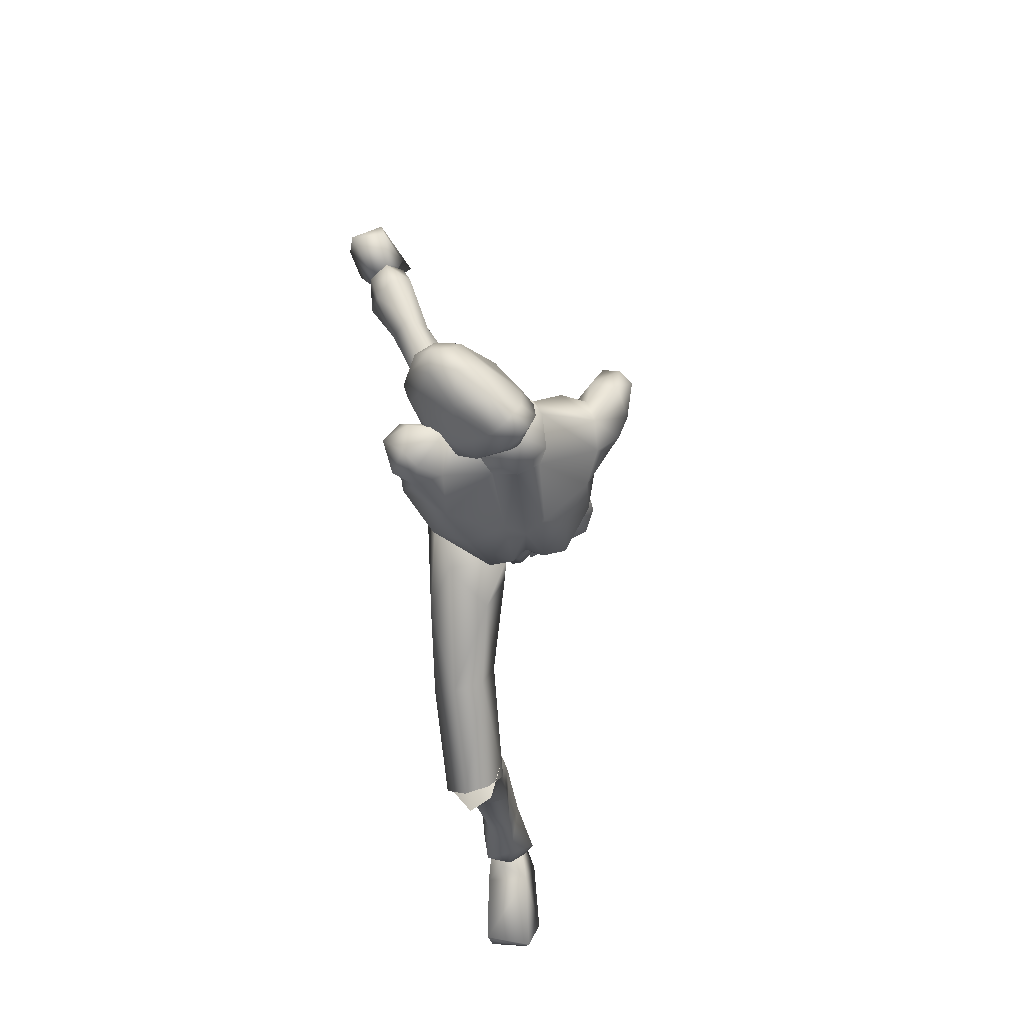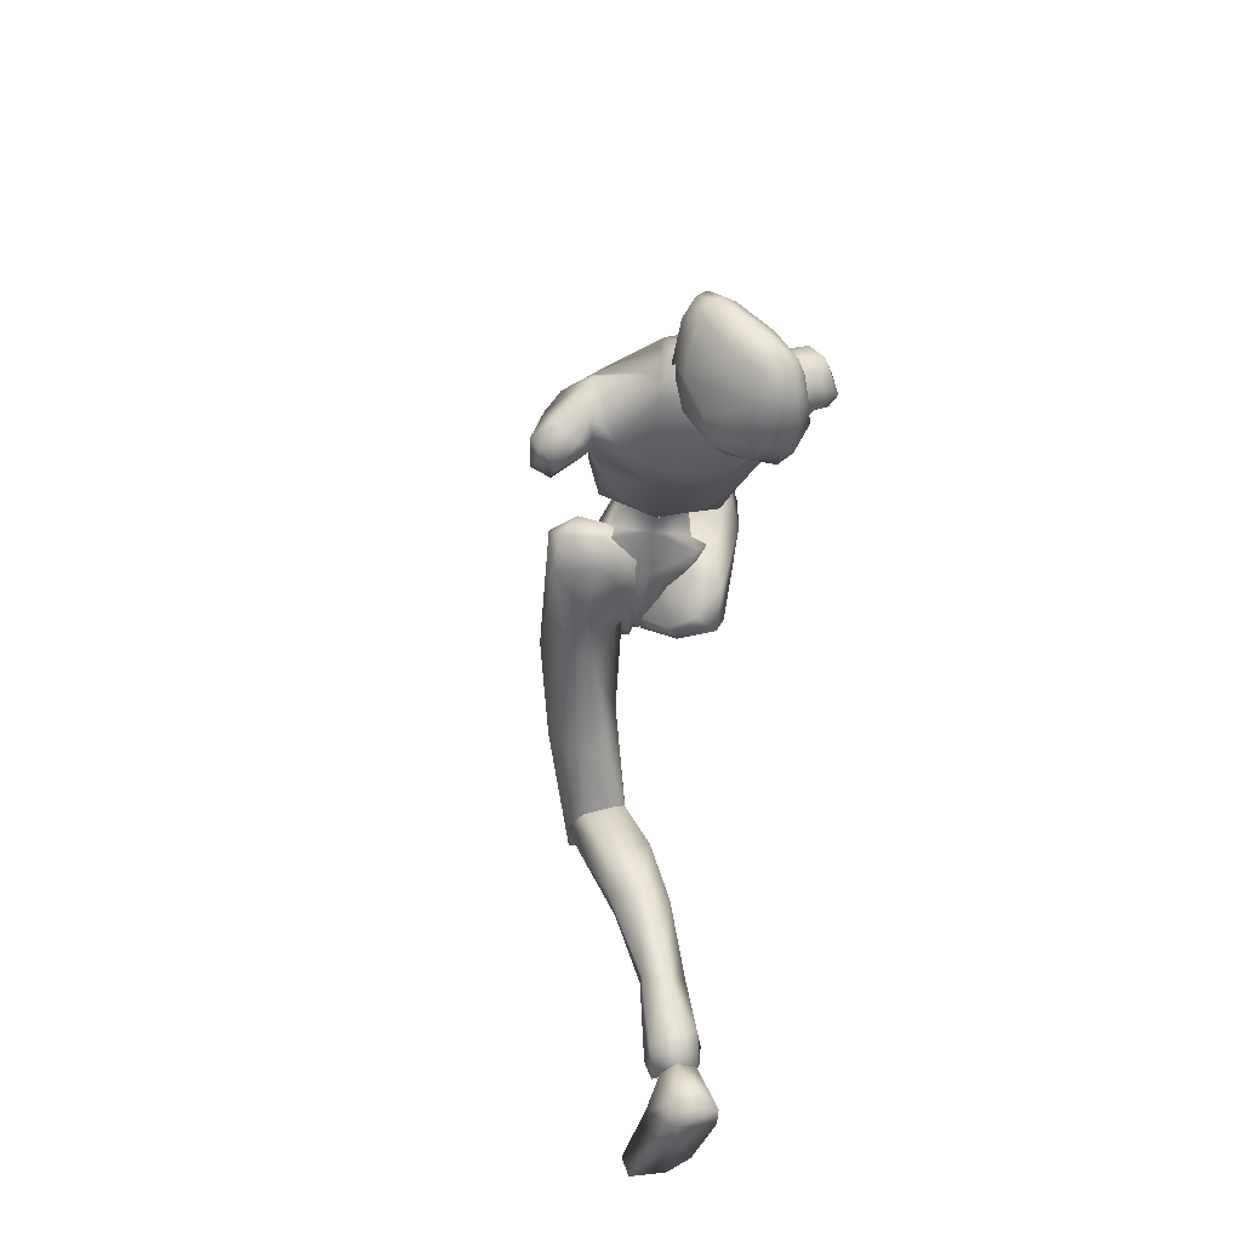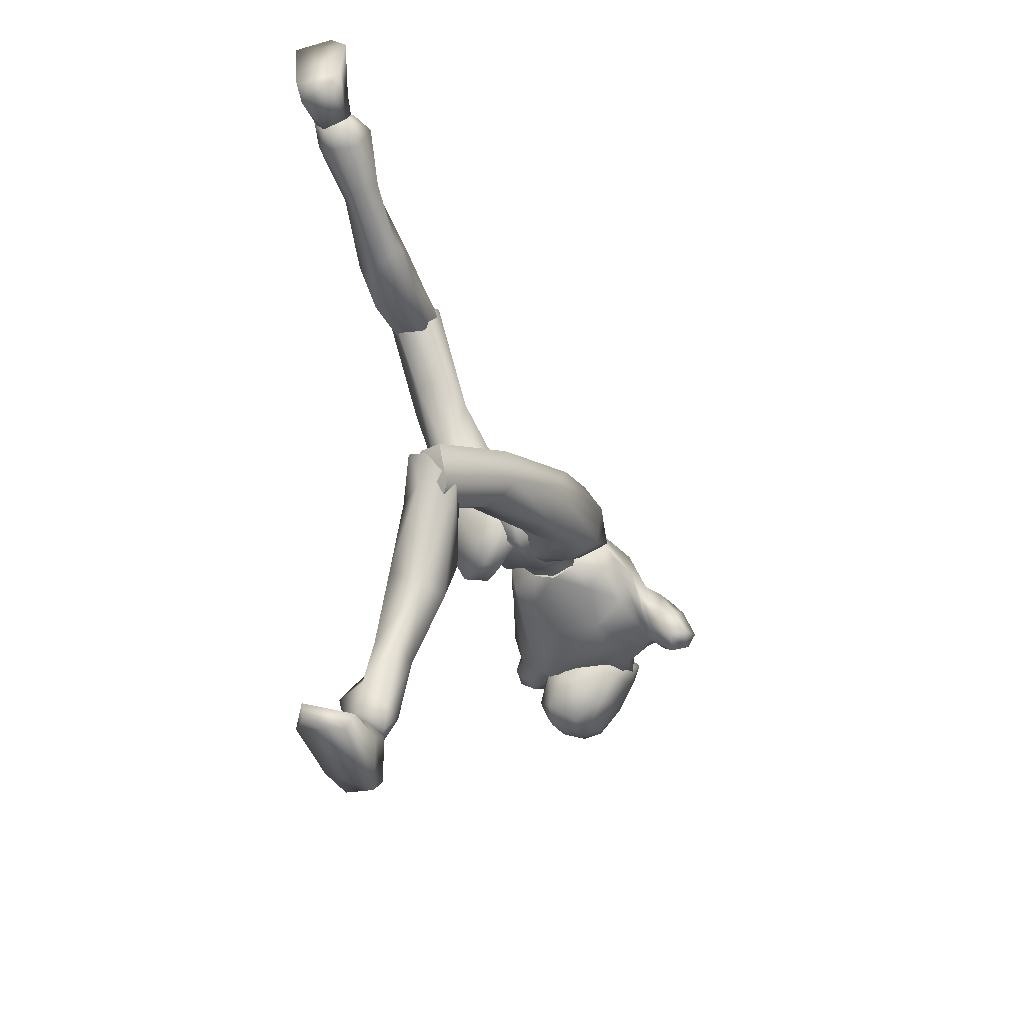
<metadata>
{"format":"obj","ext":"obj","renderer":"f3d","projection":"perspective","resolution":1024,"background":"white","views":[{"elev":73.9,"azim":-11.2,"up":"+Y"},{"elev":-38.0,"azim":169.7,"up":"+Z"},{"elev":-38.0,"azim":22.4,"up":"+Z"}]}
</metadata>
<code>
o Melee_Husk
v 3.044 54.44 1.8
v 3.576 51.65 3.627
v 4.294 53.98 1.584
v 1.784 57.64 1.662
v 2.177 57.3 4.301
v 0.9327 52.3 5.269
v -0.06275 49.35 5.417
v -1.058 52.3 5.269
v -3.701 51.65 3.627
v -2.303 57.3 4.301
v -3.17 54.44 1.8
v -1.909 57.64 1.662
v -4.42 53.98 1.584
v -1.735 49.13 4.694
v -0.4751 47.15 5.179
v 0.3496 47.15 5.179
v 1.61 49.13 4.694
v 0.6034 56.6 6.526
v -0.7289 56.6 6.526
v 2.177 57.56 4.104
v 1.784 57.23 1.462
v 4.303 58.41 1.306
v -0.6898 60.18 7.893
v -1.889 58.84 6.835
v -0.06275 59.28 6.707
v -0.7289 57.44 6.432
v 0.6034 57.44 6.432
v 1.764 58.84 6.835
v 4.733 58.44 4.17
v 5.24 59.66 3.225
v 4.86 62.09 0.06609
v 6.084 66.6 -1.901
v 5.954 62.52 3.184
v 6.864 64.98 -1.592
v 6.758 64.43 2.536
v 7.834 64.28 -1.145
v 7.637 66.26 2.652
v 9.14 64.77 -0.5656
v 8.498 67.63 2.08
v 9.559 67.09 0.4379
v 5.288 61.65 4.551
v 10.47 67.24 -2.197
v 10.1 65.11 -2.889
v 8.674 64.83 -3.388
v 8.57 66.3 -4.051
v 6.653 70.31 1.212
v 9.131 68.56 -1.651
v 9.702 67.4 -3.303
v 3.428 61.2 7.761
v 5.354 63.93 6.214
v 5.335 67.3 5.237
v 6.551 68.53 3.087
v 2.682 72.13 0.523
v 1.786 71.13 4.107
v 2.405 72.61 3.373
v -0.06275 72.06 4.853
v -0.06275 71.26 4.254
v -1.912 71.13 4.107
v -1.603 68.24 7.699
v -5.816 69.01 6.011
v -4.553 65.66 7.577
v -1.283 63.18 9.087
v -5.618 72.29 3.911
v 1.477 68.24 7.699
v 1.899 73.78 -0.1801
v -2.807 72.13 0.523
v -4.663 73.71 0.8245
v -2.531 72.61 3.373
v -2.024 73.78 -0.1801
v 3.429 65.06 7.261
v 2.959 62.78 8.955
v 1.157 63.18 9.087
v -0.06275 66.82 8.108
v -0.06275 62.78 8.232
v 0.5643 60.18 7.893
v 2.965 59.35 7.292
v -8.277 74.06 1.988
v -9.296 71.9 2.838
v -7.368 73.67 3.287
v -7.815 71.45 4.02
v -8.688 70.52 2.644
v -8.733 68.81 3.424
v -7.032 65.26 6.084
v -3.085 62.78 8.955
v -3.553 61.2 7.761
v -5.903 61.95 5.124
v -7.477 73.56 -0.08949
v -9.536 72.39 0.335
v -9.314 70.61 0.8407
v -8.305 69.75 1.036
v -6.441 62.83 3.651
v -4.858 58.44 4.17
v -3.09 59.35 7.292
v -2.303 57.56 4.104
v -8.015 71.99 -0.8542
v -6.645 68.94 -0.7601
v -5.365 59.66 3.225
v -4.429 58.41 1.306
v -1.909 57.23 1.462
v -5.039 61.56 0.7477
v -0.5094 77.94 2.507
v -1.403 78.53 0.6298
v -1.548 77.15 2.961
v 0.2437 77.97 1.904
v 0.9039 77.37 1.28
v 1.111 77.16 3.013
v 0.3181 77.18 3.605
v -1.23 75.89 4.011
v -3.068 75.41 2.589
v -2.924 73.66 3.54
v -4.474 73.82 2.004
v -4.403 71.9 2.376
v -6.037 73.32 0.4511
v -6.155 71.33 0.2442
v -6.976 73.6 -1.802
v -7.08 71.49 -3.113
v -7.212 73.19 -3.418
v -6.237 72.33 -5.32
v -5.999 74.94 -4.992
v -4.133 73.23 -6.094
v -5.662 70.17 -4.596
v -5.243 69.43 -1.15
v -3.761 70.21 1.29
v -2.887 70.25 2.008
v -1.311 69.34 0.9075
v -2.116 69.24 -0.1988
v -3.864 68.91 -2.256
v -4.468 75.67 -5.335
v -4.973 78.18 -3.928
v -3.141 77.94 -3.857
v -3.315 78.86 -1.874
v -0.8048 77.41 -1.881
v -4.037 77.37 0.454
v -6.366 75.71 -1.598
v -6.524 75.55 -3.525
v -5.343 77.93 -2.29
v -2.529 75.78 -4.895
v 1.278 73.8 -1.288
v -0.106 73.07 -3.858
v 0.9247 71.38 -1.971
v -0.8477 71.35 -4.664
v -0.3623 69.93 -1.27
v -2.392 73.41 -5.506
v -3.556 71.68 -5.846
v -2.389 69.21 -3.357
v 0.4572 70.18 -0.411
v 2.078 73.67 0.1431
v 1.221 75.65 -0.1583
v 1.864 76.05 1.878
v -7.664 32.72 -29.16
v -6.11 31.93 -29.54
v -7.687 31.1 -28.68
v -6.075 30.35 -28.6
v -4.385 31.55 -29.91
v -5.978 34.02 -29.76
v -0.7542 45.57 3.606
v 0.6287 45.57 3.606
v -0.7025 45.04 0.8501
v 0.577 45.04 0.8501
v -0.4915 47.63 -1.722
v 0.366 47.63 -1.722
v -0.06275 50.48 -1.733
v 1.811 30.31 -8.543
v 0.4402 27.1 -7.175
v -0.5019 28.28 -8.975
v -1.362 27.75 -6.29
v -2.985 30.45 -9.13
v -2.572 30.39 -6.089
v -1.694 31.67 -16.64
v -4.35 31.19 -14.98
v -3.856 34.49 -11.82
v -1.738 32.83 -6.718
v -4.859 34.91 -23.59
v -5.218 34.99 -16.86
v -2.893 36.05 -16.56
v -5.411 31.18 -21.84
v -6.638 33.36 -22.63
v -7.412 33.47 -26.79
v -5.878 34.55 -27.87
v -8.174 31.01 -26.63
v -5.869 30.31 -26.03
v -3.591 31.53 -22.14
v -3.277 33.72 -22.77
v -0.7619 34.18 -16.58
v -0.2177 35.4 -12.82
v 1.23 32.24 -7.594
v -3.989 30.95 -28.26
v -4.001 33.11 -28.19
v 4.383 36.77 -4.204
v 1.117 28.32 -5.476
v 1.494 29.13 -9.113
v -0.3253 47.81 0.09932
v 0.938 45.65 -0.5991
v 0.2397 45.53 1.772
v 0.5009 50.61 -1.436
v -0.4647 50.56 -0.5027
v 0.4027 53.29 -0.2652
v 0.618 53.76 1.563
v 3.144 54.91 1.683
v 3.494 54.67 0.2831
v 5.163 54.42 2.514
v 6.447 54.19 0.7663
v 6.858 51.79 3.025
v 6.366 51.83 -0.7685
v 6.066 42.99 -0.5144
v 4.393 45.42 -2.579
v 2.068 36.94 -6.059
v 0.3056 30.8 -9.99
v -2.735 31.22 -9.283
v -0.1524 36.92 -5.309
v 2.177 44.4 -3.411
v 3.761 49.29 -2.043
v 3.074 52.91 -1.053
v 4.788 51.5 3.908
v 6.028 49.72 4.254
v 5.719 45.7 3.135
v 1.179 46.47 4.746
v 2.195 42.8 2.741
v -0.4272 38.87 -2.652
v -2.805 30.3 -6.795
v 1.473 36.96 -0.3216
v -0.8328 29.01 -5.08
v 3.766 36.18 -1.087
v -0.06276 73.79 2.035
v -0.06276 73.71 -0.8922
v 2.361 70.97 -0.9906
v -2.486 70.97 -0.9906
v -4.8 68.48 -2.196
v -5.936 71.17 -0.7227
v 7.279 67.86 -2.618
v 6.568 68.53 -0.9408
v 4.801 67.73 -2.152
v 1.989 65.77 -2.466
v -2.115 65.77 -2.466
v -2.143 63.28 -1.386
v -2.845 59.42 0.1283
v -0.06276 57.26 0.7451
v 2.017 63.28 -1.386
v 2.72 59.42 0.1283
v -2.987 46.65 6.446
v -1.169 46.82 4.6
v -1.539 48.63 6.815
v -1.924 45.63 1.613
v -0.7212 46.17 1.887
v -0.9082 46.65 -0.9399
v -0.3754 48.43 -1.343
v -2.428 49.42 -2.932
v -3.287 48.23 -2.83
v -4.084 50.92 -2.776
v -5.915 49.74 -2.891
v -5.963 52.04 -0.4896
v -6.834 48.31 -0.6329
v -8.17 48.59 8.109
v -6.89 46.03 5.922
v -9.116 44.65 14.33
v -7.608 42.09 14.49
v -9.654 39.16 22.1
v -8.55 37.89 20.64
v -5.434 37.47 20.82
v -8.192 42.44 23.16
v -5.314 42.01 14.96
v -5.346 44.48 7.286
v -5.378 46.24 2.268
v -3.706 46.87 -1.103
v -3.813 52.13 0.2295
v -5.171 52.93 1.765
v -6.051 51.84 5.7
v -1.178 51.72 5.875
v -3.518 50.27 9.183
v -3.758 44.36 13.24
v -4.676 39.79 21.87
v -5.052 47.24 14.89
v -6.131 42.11 22.86
v -7.572 47.35 15.19
v -4.911 37.77 21.93
v -4.821 40.76 21.23
v -6.109 41.4 23.77
v -7.386 38.83 23.84
v -8.047 40.98 24.49
v -9.548 39.1 21.63
v -7.39 30.48 22.45
v -4.509 31.78 22.69
v -4.4 34.07 18.71
v -5.689 39.68 18.97
v -3.873 28.91 19.51
v -6.091 29.3 18.26
v -5.334 22.54 21.17
v -5.041 18.38 22.6
v -3.376 19.45 23.48
v -3.458 23.57 22.55
v -4.589 25.05 24.4
v -5.265 16.69 23.57
v -3.535 17.31 24.78
v -2.656 20.08 25.88
v -4.847 21.18 26.27
v -6.426 24.95 24.01
v -6.787 23.86 22.02
v -8.24 30.06 19.94
v -8.13 33.44 17.84
v -8.773 39.45 19.56
v -3.47 18.17 26.24
v -5.066 18.67 26.85
v -7.053 19.17 26.06
v -6.978 18.72 23.95
v -6.919 17.39 25.89
v -3.754 17.28 24.8
v -5.484 16.65 23.58
v -3.69 18.14 26.26
v -6.467 17.05 24.99
v -5.705 17.95 26.87
v -3.833 17.54 28.49
v -3.131 12.95 24.51
v -2.704 13.84 27.17
v -3.403 15.71 33
v -4.751 17.15 34.67
v -5.022 15.9 34.67
v -8.133 15.11 33.78
v -8.473 16.46 33.16
v -7.353 16.17 27.83
v -6.187 13.7 24.27
v -6.286 12.68 25.71
v -5.147 17.39 25.54
v 1.342 50.56 2.732
v 2.966 48.75 0.8409
v 3.527 54.12 0.6683
v 0.4878 52.71 -0.6363
v -5.768 34 -29.83
v -8.715 34.07 -33.2
v -7.454 32.71 -29.24
v -9.166 31.28 -32.92
v -7.569 29.07 -29.88
v -8.556 25.16 -32.63
v -7.111 23.15 -31.87
v -7.035 23.45 -33.11
v -4.032 24.44 -34.16
v -3.452 24.7 -32.79
v -4.266 29.96 -31.61
v -5.558 30.5 -29.41
v -4.826 32.52 -29.95
v -5.572 34.04 -32.94
v -5.721 32.9 -34.27
v -7.477 31.09 -28.75
v -0.6133 52.71 -0.6363
v -3.652 54.12 0.6683
v -0.06275 55.59 0.8414
v -0.06275 57.85 0.9739
v -3.091 48.75 0.8409
v -0.06275 56.93 3.562
v -1.246 49.83 1.725
v -0.06276 57.87 3.823
v -7.155 39.47 22.54
v -7.272 40.8 21.44
v -0.77 29.17 -7.925
v 0.3126 71.91 2.77
v -0.1596 30.13 -6.494
f 1 2 3
f 4 5 1
f 5 2 1
f 2 5 6
f 2 6 7
f 6 8 7
f 8 9 7
f 10 9 8
f 9 10 11
f 10 12 11
f 9 11 13
f 9 14 7
f 7 14 15
f 7 15 16
f 17 7 16
f 17 2 7
f 18 6 5
f 6 18 8
f 19 8 18
f 8 19 10
f 20 21 22
f 23 24 25
f 26 25 24
f 26 27 25
f 25 27 28
f 27 20 28
f 28 20 29
f 29 20 22
f 30 29 22
f 30 22 31
f 30 31 32
f 30 32 33
f 33 32 34
f 33 34 35
f 35 34 36
f 35 36 37
f 36 38 37
f 38 39 37
f 38 40 39
f 33 29 30
f 29 33 41
f 33 35 41
f 38 42 40
f 42 38 43
f 44 43 38
f 36 44 38
f 34 44 36
f 34 45 44
f 34 32 45
f 39 40 46
f 46 40 47
f 42 47 40
f 42 48 47
f 43 48 42
f 44 48 43
f 45 48 44
f 29 41 49
f 49 41 50
f 41 35 50
f 50 35 51
f 51 35 37
f 51 37 52
f 39 52 37
f 52 39 46
f 53 52 46
f 54 52 53
f 55 54 53
f 56 54 55
f 57 54 56
f 57 56 58
f 59 57 58
f 58 60 59
f 60 61 59
f 59 61 62
f 52 54 51
f 58 63 60
f 57 64 54
f 65 55 53
f 63 66 67
f 63 58 66
f 58 68 66
f 58 56 68
f 68 69 66
f 51 54 64
f 64 70 51
f 51 70 50
f 50 70 71
f 71 49 50
f 49 71 72
f 71 70 72
f 70 64 72
f 72 64 73
f 57 73 64
f 73 57 59
f 59 62 73
f 74 73 62
f 73 74 72
f 72 74 75
f 72 75 49
f 49 75 76
f 77 78 79
f 79 78 80
f 78 81 80
f 81 82 80
f 82 60 80
f 82 83 60
f 83 61 60
f 83 84 61
f 61 84 62
f 84 85 62
f 23 62 85
f 74 62 23
f 23 25 74
f 25 75 74
f 28 75 25
f 28 76 75
f 29 76 28
f 49 76 29
f 82 86 83
f 86 85 83
f 85 84 83
f 80 60 63
f 63 79 80
f 79 63 67
f 79 67 77
f 77 67 87
f 87 88 77
f 88 78 77
f 88 89 78
f 89 81 78
f 89 90 81
f 90 82 81
f 90 91 82
f 91 86 82
f 91 92 86
f 86 92 85
f 93 85 92
f 23 85 93
f 93 24 23
f 93 92 24
f 24 92 94
f 94 26 24
f 95 88 87
f 88 95 89
f 95 90 89
f 96 90 95
f 96 91 90
f 96 97 91
f 92 91 97
f 92 97 98
f 94 92 98
f 99 94 98
f 98 97 100
f 100 97 96
f 101 102 103
f 102 104 105
f 101 104 102
f 101 106 104
f 107 106 101
f 107 101 103
f 108 107 103
f 109 108 103
f 108 109 110
f 109 111 110
f 111 112 110
f 111 113 112
f 112 113 114
f 114 113 115
f 116 114 115
f 116 115 117
f 118 116 117
f 118 117 119
f 118 119 120
f 116 118 121
f 116 121 122
f 114 116 122
f 114 122 123
f 123 112 114
f 123 124 112
f 124 110 112
f 125 124 123
f 126 125 123
f 123 127 126
f 122 127 123
f 122 121 127
f 120 119 128
f 129 128 119
f 129 130 128
f 130 129 131
f 131 132 130
f 132 131 102
f 131 133 102
f 103 102 133
f 103 133 109
f 133 111 109
f 133 134 111
f 111 134 113
f 113 134 115
f 115 134 117
f 117 134 135
f 119 117 135
f 135 129 119
f 129 135 136
f 129 136 131
f 136 133 131
f 134 133 136
f 134 136 135
f 130 132 137
f 132 138 137
f 138 139 137
f 139 138 140
f 139 140 141
f 140 142 141
f 139 141 143
f 139 143 137
f 128 130 137
f 137 120 128
f 137 143 120
f 143 144 120
f 141 144 143
f 144 141 145
f 145 141 142
f 145 142 127
f 127 142 126
f 126 142 125
f 125 142 146
f 146 142 140
f 147 146 140
f 147 140 138
f 138 148 147
f 138 132 148
f 132 105 148
f 102 105 132
f 121 145 127
f 144 145 121
f 118 144 121
f 144 118 120
f 148 149 147
f 149 148 105
f 149 105 106
f 104 106 105
f 150 151 152
f 152 151 153
f 153 151 154
f 154 151 155
f 155 151 150
f 14 156 15
f 156 157 15
f 16 15 157
f 157 17 16
f 156 158 157
f 159 157 158
f 158 160 159
f 161 159 160
f 161 160 162
f 163 164 165
f 166 165 164
f 165 166 167
f 168 167 166
f 163 165 169
f 165 170 169
f 165 167 170
f 170 167 171
f 168 171 167
f 172 171 168
f 173 174 175
f 175 174 171
f 170 171 174
f 176 169 170
f 170 174 176
f 176 174 177
f 173 177 174
f 177 173 178
f 173 179 178
f 179 155 150
f 178 179 150
f 150 180 178
f 180 177 178
f 181 177 180
f 181 176 177
f 182 176 181
f 182 169 176
f 169 182 183
f 169 183 184
f 175 184 183
f 184 175 185
f 171 185 175
f 171 172 185
f 172 186 185
f 186 163 185
f 184 185 163
f 184 163 169
f 183 173 175
f 152 180 150
f 180 152 153
f 181 180 153
f 187 181 153
f 181 187 182
f 182 187 183
f 183 187 188
f 173 183 188
f 179 173 188
f 188 155 179
f 154 155 188
f 187 154 188
f 187 153 154
f 189 190 191
f 192 193 194
f 192 195 193
f 192 196 195
f 197 195 196
f 196 198 197
f 198 199 197
f 199 200 197
f 199 201 200
f 202 200 201
f 202 201 203
f 204 202 203
f 204 203 205
f 206 204 205
f 189 206 205
f 189 207 206
f 207 189 191
f 191 208 207
f 208 209 207
f 207 209 210
f 207 210 211
f 206 207 211
f 211 212 206
f 204 206 212
f 212 213 204
f 213 202 204
f 200 202 213
f 197 200 213
f 195 197 213
f 195 213 212
f 212 193 195
f 211 193 212
f 201 214 203
f 215 203 214
f 215 216 203
f 216 215 217
f 217 218 216
f 194 218 217
f 218 194 219
f 194 193 219
f 219 193 211
f 219 211 210
f 210 209 219
f 209 220 219
f 219 220 221
f 222 221 220
f 222 190 221
f 190 223 221
f 189 223 190
f 189 205 223
f 223 205 216
f 203 216 205
f 216 218 223
f 221 223 218
f 221 218 219
f 215 214 217
f 224 55 65
f 224 56 55
f 56 224 68
f 68 224 69
f 69 224 225
f 224 65 225
f 53 46 226
f 65 53 226
f 226 225 65
f 227 225 226
f 225 227 69
f 66 69 227
f 67 66 227
f 67 227 228
f 229 67 228
f 228 96 229
f 229 96 95
f 87 229 95
f 87 67 229
f 230 48 45
f 48 230 47
f 231 47 230
f 46 47 231
f 46 231 232
f 46 232 226
f 226 232 233
f 226 233 227
f 234 227 233
f 228 227 234
f 235 228 234
f 96 228 235
f 100 96 235
f 100 235 236
f 236 98 100
f 236 99 98
f 237 99 236
f 237 236 235
f 238 237 235
f 235 234 238
f 233 238 234
f 232 238 233
f 232 32 238
f 32 232 231
f 32 231 230
f 32 230 45
f 32 31 238
f 238 31 239
f 22 239 31
f 21 239 22
f 21 237 239
f 239 237 238
f 240 241 242
f 243 241 240
f 244 241 243
f 243 245 244
f 246 244 245
f 247 246 245
f 248 247 245
f 247 248 249
f 250 249 248
f 249 250 251
f 250 252 251
f 251 252 253
f 252 254 253
f 254 255 253
f 255 254 256
f 255 256 257
f 258 257 256
f 259 258 256
f 260 255 257
f 259 256 261
f 261 256 262
f 256 254 262
f 263 262 254
f 254 252 263
f 264 263 252
f 250 264 252
f 250 248 264
f 248 245 264
f 245 243 264
f 264 243 263
f 240 263 243
f 240 262 263
f 265 249 251
f 251 266 265
f 267 266 251
f 266 267 268
f 269 268 267
f 269 242 268
f 242 269 270
f 240 242 270
f 240 270 262
f 262 270 261
f 259 261 270
f 271 259 270
f 270 272 271
f 273 271 272
f 260 273 272
f 274 260 272
f 274 255 260
f 253 255 274
f 253 274 267
f 267 251 253
f 269 272 270
f 274 272 269
f 269 267 274
f 265 266 268
f 275 276 277
f 277 278 275
f 278 277 279
f 279 280 278
f 278 280 281
f 282 278 281
f 275 278 282
f 275 282 283
f 283 276 275
f 283 284 276
f 283 282 285
f 285 286 283
f 285 287 286
f 288 287 289
f 287 290 289
f 290 287 285
f 285 291 290
f 285 282 291
f 281 291 282
f 292 288 293
f 288 289 293
f 294 293 289
f 290 294 289
f 290 295 294
f 291 295 290
f 291 296 295
f 281 296 291
f 296 281 297
f 297 281 298
f 298 286 297
f 286 298 299
f 299 283 286
f 284 283 299
f 300 284 299
f 280 300 299
f 299 298 280
f 280 298 281
f 287 297 286
f 294 301 293
f 301 294 302
f 294 295 302
f 295 303 302
f 303 295 296
f 303 296 297
f 303 297 304
f 297 287 304
f 287 288 304
f 292 304 288
f 292 305 304
f 305 303 304
f 302 303 305
f 306 307 308
f 307 309 308
f 309 310 308
f 311 308 310
f 311 306 308
f 312 307 306
f 312 306 313
f 311 313 306
f 314 313 311
f 315 314 311
f 314 315 316
f 317 316 315
f 318 317 315
f 318 315 311
f 319 318 311
f 311 310 319
f 309 319 310
f 319 309 320
f 309 307 320
f 312 320 307
f 321 320 312
f 319 320 321
f 318 319 321
f 317 318 321
f 322 305 292
f 322 302 305
f 322 301 302
f 322 293 301
f 322 292 293
f 323 217 214
f 323 194 217
f 323 192 194
f 323 196 192
f 323 198 196
f 323 199 198
f 323 201 199
f 323 214 201
f 324 17 157
f 324 2 17
f 324 3 2
f 324 325 3
f 324 326 325
f 324 162 326
f 324 161 162
f 324 159 161
f 324 157 159
f 327 328 329
f 329 328 330
f 330 331 329
f 330 332 331
f 332 333 331
f 333 332 334
f 334 335 333
f 335 336 333
f 333 336 331
f 336 337 331
f 338 331 337
f 337 339 338
f 339 337 340
f 327 339 340
f 340 328 327
f 340 341 328
f 340 337 341
f 337 336 341
f 336 335 341
f 329 331 342
f 342 331 338
f 338 339 342
f 339 327 342
f 327 329 342
f 326 162 343
f 344 345 343
f 326 343 345
f 345 325 326
f 13 11 344
f 345 344 11
f 11 12 345
f 345 12 346
f 345 346 4
f 4 1 345
f 325 345 1
f 1 3 325
f 343 347 344
f 344 347 13
f 13 347 9
f 9 347 14
f 14 347 156
f 156 347 158
f 158 347 160
f 160 347 162
f 162 347 343
f 27 348 20
f 20 348 21
f 21 348 237
f 237 348 99
f 99 348 94
f 94 348 26
f 26 348 27
f 249 349 247
f 247 349 246
f 246 349 244
f 244 349 241
f 241 349 242
f 242 349 268
f 268 349 265
f 265 349 249
f 328 341 330
f 332 330 341
f 335 332 341
f 335 334 332
f 4 350 5
f 5 350 18
f 18 350 19
f 19 350 10
f 10 350 12
f 12 350 346
f 346 350 4
f 316 317 314
f 314 317 321
f 313 314 321
f 321 312 313
f 258 351 257
f 257 351 260
f 260 351 273
f 273 351 271
f 271 351 259
f 259 351 258
f 300 352 284
f 284 352 276
f 276 352 277
f 277 352 279
f 279 352 280
f 280 352 300
f 191 353 208
f 208 353 209
f 209 353 220
f 220 353 222
f 222 353 190
f 190 353 191
f 108 110 354
f 124 354 110
f 125 354 124
f 125 146 354
f 354 146 147
f 147 149 354
f 149 106 354
f 354 106 107
f 108 354 107
f 172 355 186
f 186 355 163
f 163 355 164
f 164 355 166
f 166 355 168
f 168 355 172

</code>
